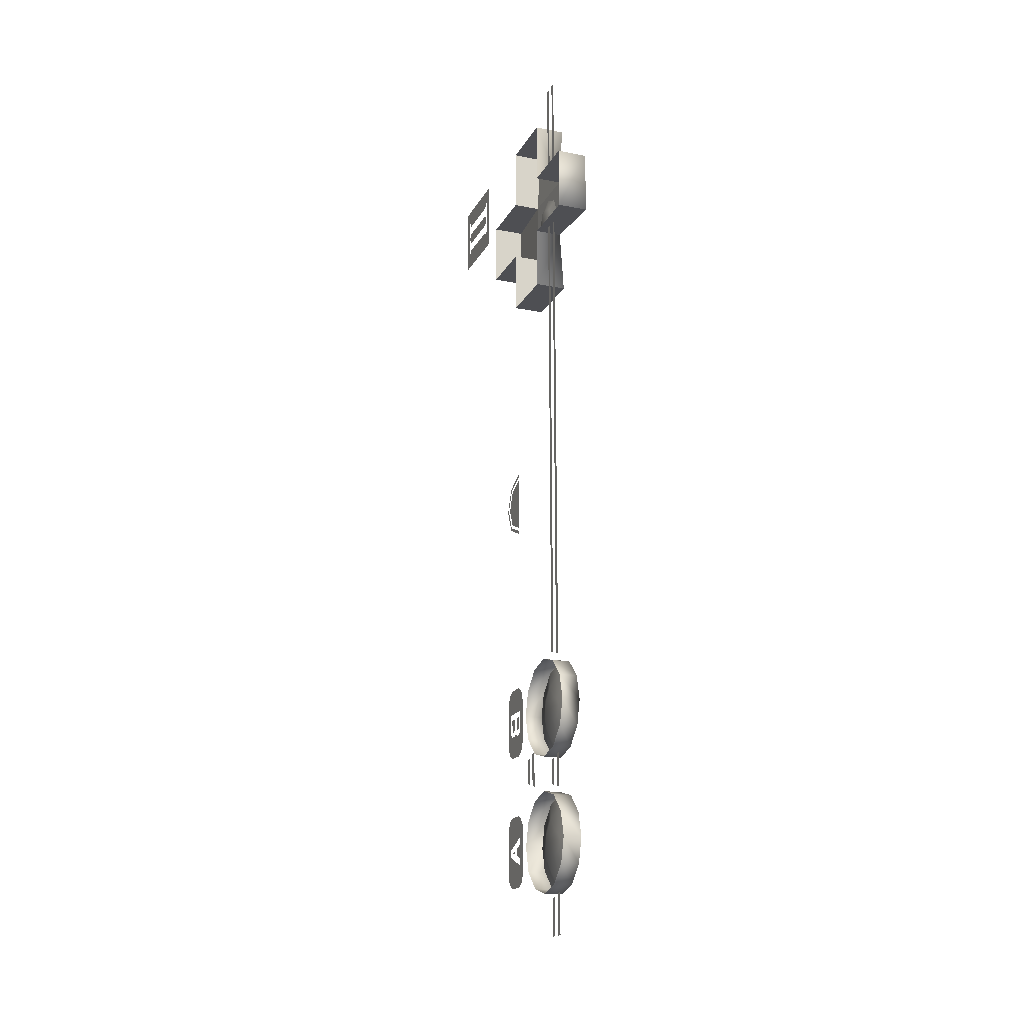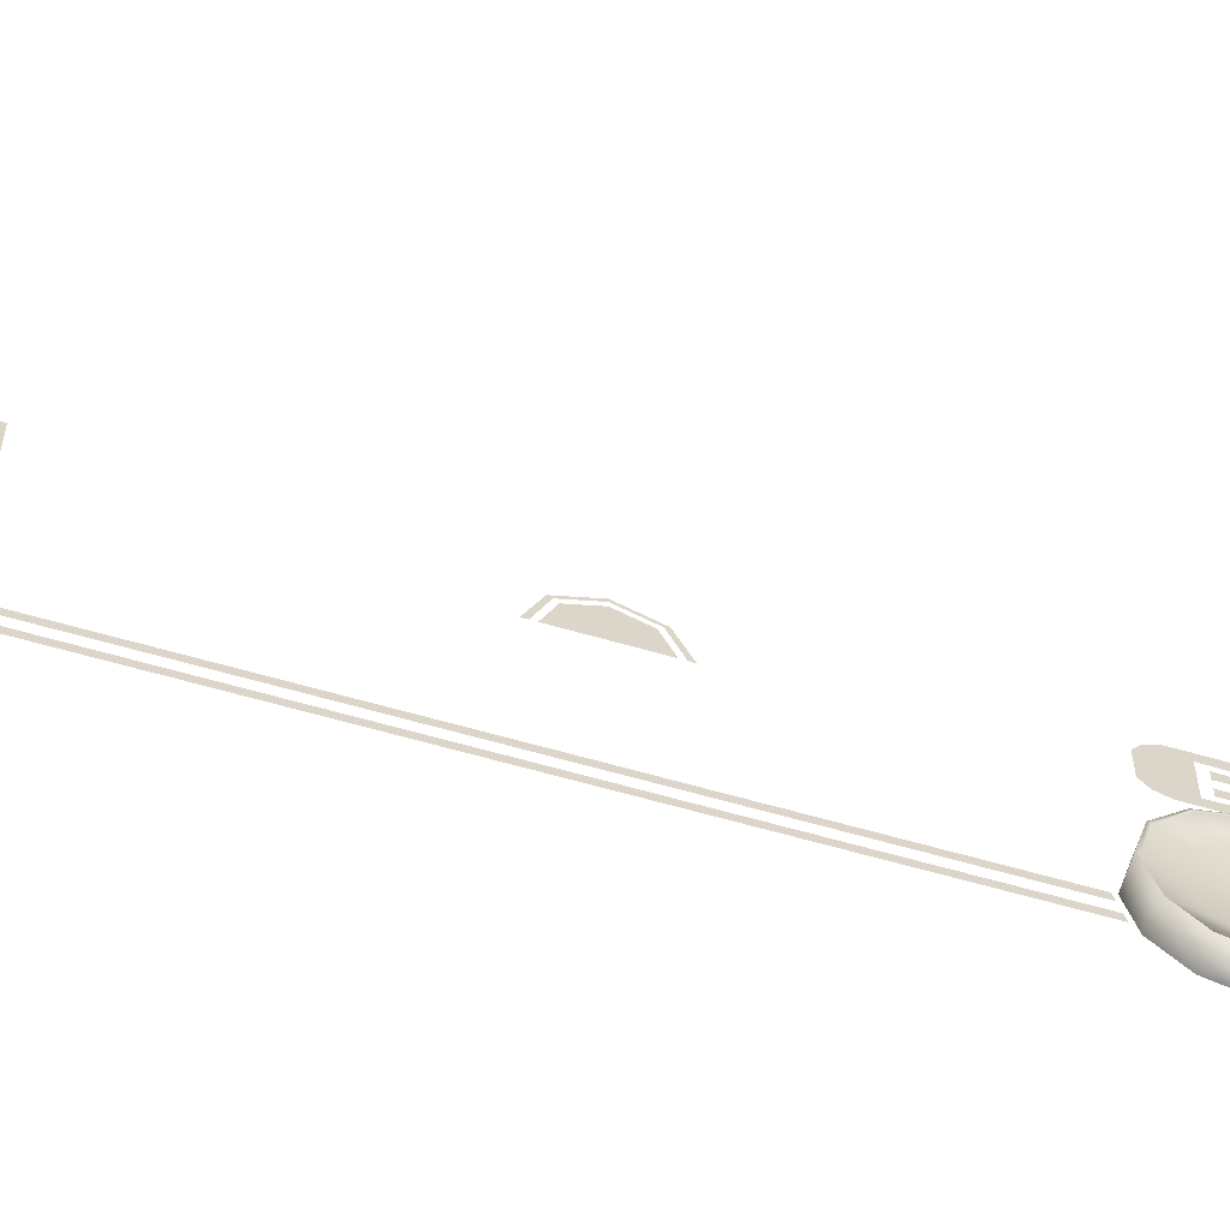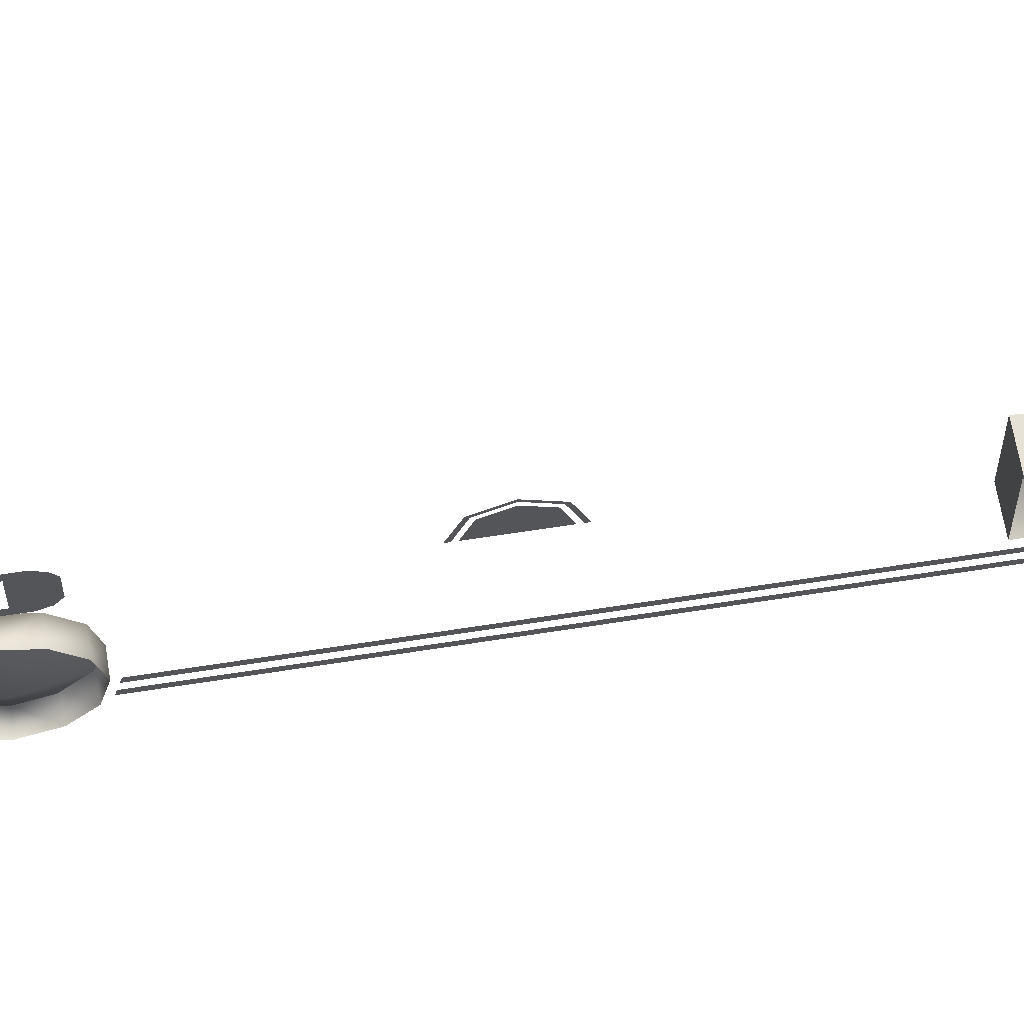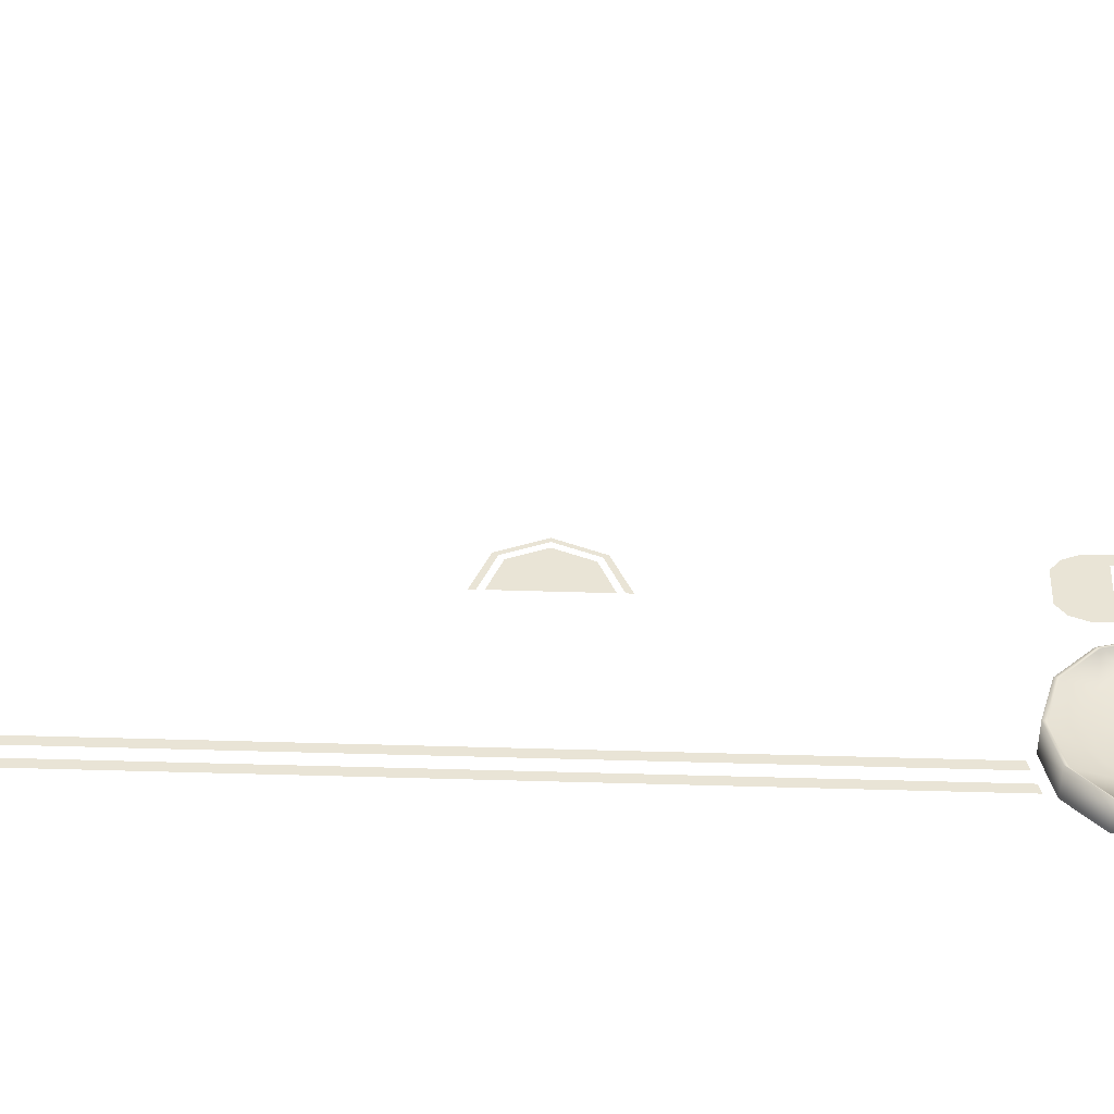
<metadata>
{"format":"obj","ext":"obj","renderer":"f3d","projection":"perspective","resolution":1024,"background":"white","views":[{"elev":-18.1,"azim":-20.7,"up":"+Z"},{"elev":-62.3,"azim":73.6,"up":"+Y"},{"elev":63.2,"azim":-99.1,"up":"+Y"},{"elev":-48.5,"azim":88.0,"up":"+Y"}]}
</metadata>
<code>
o black_Cube.006
v 2.81 1.722 0.4929
v 2.81 1.99 0.4929
v 2.81 1.722 0.7609
v 2.81 1.99 0.7609
v 2.81 1.748 0.7108
v 2.81 1.963 0.7108
v 2.81 1.765 0.6873
v 2.81 1.946 0.6873
v 2.81 1.748 0.7108
v 2.81 1.748 0.5459
v 2.81 1.748 0.6284
v 2.81 1.963 0.5459
v 2.81 1.963 0.6284
v 2.81 1.765 0.5693
v 2.81 1.946 0.5693
v 2.81 1.946 0.6049
v 2.81 1.748 0.6284
v 2.81 1.765 0.6049
v 2.81 1.946 0.6499
v 2.81 1.765 0.6499
v 2.717 1.035 -1.845
v 2.717 1.016 -1.841
v 2.717 1.035 -1.928
v 2.717 1.016 -1.932
v 2.717 0.9901 -1.832
v 2.717 0.971 -1.827
v 2.717 0.9901 -1.941
v 2.717 0.971 -1.946
v -2.807 0.971 0.2147
v -2.81 1.748 -2.274
v -2.81 1.759 -2.25
v 2.809 1.36 -0.6972
v 2.809 1.427 -0.725
v 2.809 1.455 -0.792
v 2.809 1.427 -0.859
v 2.809 1.36 -0.8868
v 2.809 1.359 -0.6723
v 2.809 1.441 -0.7073
v 2.809 1.476 -0.792
v 2.809 1.441 -0.8766
v 2.809 1.359 -0.9117
v 2.809 1.36 -0.6849
v 2.809 1.436 -0.7162
v 2.809 1.468 -0.792
v 2.809 1.436 -0.8677
v 2.809 1.36 -0.8991
v 2.844 1.178 -2.075
v 2.844 1.188 -2.12
v 2.844 1.178 -2.164
v 2.844 1.068 -2.234
v 2.844 1.137 -2.212
v 2.853 0.9771 -2.262
v 2.853 0.9142 -2.199
v 2.853 0.8927 -2.119
v 2.853 0.9142 -2.039
v 2.853 0.9771 -1.976
v 2.853 1.068 -1.952
v 2.853 1.159 -1.976
v 2.853 1.222 -2.039
v 2.853 1.243 -2.119
v 2.853 1.222 -2.199
v 2.853 1.068 -2.287
v 2.853 1.159 -2.262
v 2.856 0.9801 -2.271
v 2.856 0.9157 -2.207
v 2.856 0.8921 -2.119
v 2.856 0.9157 -2.031
v 2.856 0.9801 -1.967
v 2.856 1.068 -1.943
v 2.856 1.156 -1.967
v 2.856 1.221 -2.031
v 2.856 1.244 -2.119
v 2.856 1.221 -2.207
v 2.856 1.068 -2.295
v 2.856 1.156 -2.271
v 2.809 1.035 0.5069
v 2.809 1.016 0.5069
v 2.809 1.035 0.8392
v 2.809 1.016 0.8392
v 2.809 1.035 0.2378
v 2.809 1.016 0.2378
v 2.809 1.035 -1.451
v 2.809 1.016 -1.456
v 2.831 1.042 -2.15
v 2.831 1.029 -2.131
v 2.831 1.027 -2.119
v 2.831 1.029 -2.108
v 2.809 1.035 -2.314
v 2.809 1.016 -2.308
v 2.809 1.035 -2.441
v 2.809 1.016 -2.441
v 2.809 0.9901 0.5069
v 2.809 0.971 0.5069
v 2.809 0.9901 0.8392
v 2.809 0.971 0.8392
v 2.809 0.9901 0.2378
v 2.809 0.971 0.2378
v 2.809 0.9901 -1.463
v 2.809 0.971 -1.468
v 2.831 1.042 -2.089
v 2.807 0.971 -1.819
v 2.831 1.068 -2.079
v 2.831 1.094 -2.089
v 2.809 0.9901 -2.301
v 2.809 0.971 -2.296
v 2.809 0.9901 -2.441
v 2.809 0.971 -2.441
v 2.831 1.107 -2.108
v 2.831 1.109 -2.119
v 2.831 1.107 -2.131
v 2.831 1.068 -2.16
v 2.831 1.094 -2.15
v 2.791 0.9801 -2.271
v 2.791 0.9157 -2.207
v 2.791 0.8921 -2.119
v 2.791 0.9157 -2.031
v 2.791 0.9801 -1.967
v 2.791 1.068 -1.943
v 2.791 1.156 -1.967
v 2.791 1.221 -2.031
v 2.791 1.244 -2.119
v 2.791 1.221 -2.207
v 2.791 1.156 -2.271
v 2.791 1.068 -2.295
v 2.791 1.068 -1.821
v 2.791 1.156 -1.798
v 2.791 1.221 -1.733
v 2.791 1.244 -1.645
v 2.791 1.221 -1.557
v 2.791 1.156 -1.493
v 2.791 1.068 -1.469
v 2.791 0.9801 -1.493
v 2.791 0.9157 -1.557
v 2.791 0.8921 -1.645
v 2.791 0.9157 -1.733
v 2.791 0.9801 -1.798
v 2.831 1.094 -1.676
v 2.831 1.068 -1.686
v 2.831 1.107 -1.657
v 2.831 1.109 -1.646
v 2.831 1.107 -1.634
v 2.831 1.094 -1.615
v 2.831 1.068 -1.605
v 2.831 1.042 -1.615
v 2.831 1.029 -1.634
v 2.831 1.027 -1.646
v 2.831 1.029 -1.657
v 2.831 1.042 -1.676
v 2.791 1.343 0.7168
v 2.791 1.108 0.7168
v 2.791 1.343 0.4876
v 2.791 1.571 0.4876
v 2.791 1.343 0.2557
v 2.791 1.571 0.2556
v 2.791 1.108 0.4882
v 2.791 1.343 0.027
v 2.791 1.108 0.027
v 2.791 1.108 0.2563
v 2.791 0.8794 0.2563
v 2.791 0.8794 0.4882
v 2.902 1.343 0.7168
v 2.902 1.108 0.7168
v 2.887 1.343 0.4876
v 2.902 1.571 0.4876
v 2.887 1.343 0.2557
v 2.902 1.571 0.2556
v 2.887 1.108 0.4882
v 2.902 1.343 0.027
v 2.902 1.108 0.027
v 2.887 1.108 0.2563
v 2.902 0.8794 0.2563
v 2.902 0.8794 0.4882
v 2.81 1.348 -1.604
v 2.81 1.47 -1.564
v 2.81 1.434 -1.515
v 2.81 1.361 -1.515
v 2.81 1.324 -1.564
v 2.81 1.446 -1.604
v 2.81 1.434 -1.771
v 2.81 1.47 -1.725
v 2.81 1.324 -1.725
v 2.81 1.361 -1.771
v 2.81 1.365 -1.69
v 2.81 1.428 -1.691
v 2.81 1.396 -1.683
v 2.81 1.349 -1.68
v 2.81 1.444 -1.679
v 2.81 1.363 -1.625
v 2.81 1.384 -1.668
v 2.81 1.431 -1.625
v 2.81 1.409 -1.668
v 2.81 1.384 -1.625
v 2.81 1.407 -1.625
v 2.81 1.364 -1.668
v 2.81 1.429 -1.668
v 2.81 1.47 -2.03
v 2.81 1.434 -1.99
v 2.81 1.361 -1.99
v 2.81 1.324 -2.03
v 2.81 1.434 -2.246
v 2.81 1.47 -2.204
v 2.81 1.324 -2.204
v 2.81 1.361 -2.246
v 2.81 1.448 -2.106
v 2.81 1.354 -2.068
v 2.81 1.354 -2.169
v 2.81 1.448 -2.13
v 2.81 1.354 -2.092
v 2.81 1.354 -2.144
v 2.81 1.387 -2.107
v 2.81 1.387 -2.129
v 2.81 1.402 -2.111
v 2.81 1.402 -2.125
v 2.81 1.423 -2.118
v -2.717 1.476 -0.812
v 2.81 1.337 -2.232
v 2.81 1.458 -2.227
v 2.81 1.456 -2.005
v 2.81 1.341 -2.005
v 2.81 1.419 -1.674
v 2.81 1.419 -1.625
v 2.81 1.374 -1.625
v 2.81 1.374 -1.672
v 2.81 1.399 -1.698
v 2.81 1.413 -1.69
v 2.81 1.382 -1.691
v 2.875 1.263 0.3397
v 2.875 1.226 0.3243
v 2.875 1.277 0.3726
v 2.875 1.263 0.4055
v 2.875 1.226 0.4209
v 2.875 1.189 0.4055
v 2.875 1.175 0.3726
v 2.875 1.189 0.3397
v 2.856 1.156 -1.798
v 2.856 1.068 -1.821
v 2.856 1.221 -1.733
v 2.856 1.244 -1.645
v 2.856 1.221 -1.557
v 2.856 1.156 -1.493
v 2.856 1.068 -1.469
v 2.856 0.9801 -1.493
v 2.856 0.9157 -1.557
v 2.856 0.8921 -1.645
v 2.856 0.9157 -1.733
v 2.856 0.9801 -1.798
v 2.853 1.159 -1.789
v 2.853 1.068 -1.813
v 2.853 1.222 -1.726
v 2.853 1.243 -1.646
v 2.853 1.222 -1.566
v 2.853 1.159 -1.503
v 2.853 1.068 -1.478
v 2.853 0.9771 -1.503
v 2.853 0.9142 -1.566
v 2.853 0.8927 -1.646
v 2.853 0.9142 -1.726
v 2.853 0.9771 -1.789
v 2.844 1.137 -1.738
v 2.844 1.068 -1.76
v 2.844 1.178 -1.691
v 2.844 1.188 -1.646
v 2.844 1.178 -1.602
v 2.844 1.137 -1.554
v 2.844 1.068 -1.533
v 2.844 0.9982 -1.554
v 2.844 0.9577 -1.602
v 2.844 0.9476 -1.646
v 2.844 0.9577 -1.691
v 2.844 0.9982 -1.738
v 2.844 1.137 -2.028
v 2.844 1.068 -2.006
v 2.844 0.9982 -2.028
v 2.844 0.9577 -2.075
v 2.844 0.9476 -2.12
v 2.844 0.9577 -2.164
v 2.844 0.9982 -2.212
v 2.887 1.29 0.3083
v 2.887 1.226 0.2818
v 2.887 1.317 0.3724
v 2.887 1.29 0.4365
v 2.887 1.226 0.463
v 2.887 1.162 0.4365
v 2.887 1.136 0.3724
v 2.887 1.162 0.3083
v 2.81 1.337 -1.755
v 2.81 1.455 -1.757
v 2.81 1.456 -1.532
v 2.81 1.336 -1.534
v 2.809 1.035 -1.837
v 2.809 1.016 -1.832
v 2.809 1.035 -1.922
v 2.809 1.016 -1.928
v 2.809 0.9901 -1.825
v 2.809 0.971 -1.82
v 2.809 0.9901 -1.935
v 2.809 0.971 -1.94
f 13 4 6
f 10 15 14
f 3 1 10
f 8 9 7
f 19 20 16
f 21 22 24
f 26 28 27
f 35 32 36
f 39 44 45
f 38 37 42
f 40 45 46
f 39 38 43
f 4 13 2
f 2 13 12
f 15 10 12
f 12 1 2
f 10 1 12
f 3 10 5
f 9 6 3
f 3 6 4
f 6 9 8
f 17 18 20
f 18 16 20
f 16 13 19
f 21 24 23
f 26 27 25
f 32 35 33
f 33 35 34
f 39 45 40
f 38 42 43
f 40 46 41
f 39 43 44
f 77 76 78
f 88 89 91
f 93 92 94
f 97 96 98 99
f 104 105 107
f 154 165 153
f 160 167 155
f 156 165 168
f 152 166 154
f 150 161 149
f 156 169 157
f 149 163 151
f 152 163 164
f 159 170 171
f 170 167 172 171
f 163 165 166 164
f 161 162 167 163
f 192 222 223 189
f 182 184 224 183
f 173 176 289
f 213 214 212
f 201 204 207
f 206 203 200
f 199 209 208
f 205 198 219
f 77 78 79
f 88 91 90
f 93 94 95
f 81 80 82 83
f 104 107 106
f 154 166 165
f 160 172 167
f 156 153 165
f 152 164 166
f 150 162 161
f 156 168 169
f 149 161 163
f 152 151 163
f 159 158 170
f 165 170 169 168
f 221 220 195 190
f 193 191 220 221
f 182 183 286
f 181 183 186
f 183 224 226
f 180 184 287
f 179 184 182
f 184 180 187
f 180 174 187
f 187 174 178
f 173 177 186
f 186 177 181
f 174 288 178
f 178 176 173
f 176 178 175
f 197 204 218
f 196 204 201
f 201 207 217
f 203 206 216
f 206 200 207
f 199 208 205
f 208 211 210
f 209 202 206
f 208 209 211
f 202 209 199
f 198 205 197
f 197 205 204
f 216 206 202
f 217 207 200
f 218 204 196
f 219 199 205
f 223 222 188 194
f 226 224 225 185
f 225 224 184
f 279 170 165 163 282 281 280 278
f 282 163 167 170 279 285 284 283
f 286 183 181
f 287 184 179
f 178 288 175
f 289 177 173
f 290 291 293
f 294 295 297
f 290 293 292
f 294 297 296
f 102 103 271 272
f 275 274 55 54
f 86 87 274 275
f 100 102 272 273
f 84 85 276 277
f 112 111 50 51
f 277 276 53 52
f 108 109 48 47
f 273 272 57 56
f 271 47 59 58
f 49 51 63 61
f 51 50 62 63
f 122 121 72
f 124 75 74
f 55 56 68 67
f 57 58 70 69
f 113 74 64
f 118 68 69
f 63 62 74 75
f 122 72 73
f 121 71 72
f 124 123 75
f 52 53 65 64
f 116 66 67
f 129 130 240
f 136 125 236
f 126 127 237
f 133 134 244
f 130 131 241
f 127 128 238
f 134 135 245
f 131 132 242
f 128 129 239
f 135 136 246
f 125 126 235
f 132 133 243
f 159 172 160
f 157 170 158
f 150 167 162
f 276 275 54 53
f 103 108 47 271
f 274 273 56 55
f 87 100 273 274
f 111 84 277 50
f 85 86 275 276
f 50 277 52 62
f 109 110 49 48
f 110 112 51 49
f 272 271 58 57
f 47 48 60 59
f 48 49 61 60
f 62 52 64 74
f 113 124 74
f 115 114 65
f 118 117 68
f 116 115 66
f 120 119 70
f 123 122 73
f 119 118 69
f 114 64 65
f 121 120 71
f 61 63 75 73
f 120 70 71
f 115 65 66
f 112 110 109 108 103 102 100 87 86 85 84 111
f 117 116 67
f 119 69 70
f 117 67 68
f 114 113 64
f 56 57 69 68
f 123 73 75
f 129 240 239
f 136 236 246
f 126 237 235
f 133 244 243
f 130 241 240
f 127 238 237
f 134 245 244
f 131 242 241
f 128 239 238
f 135 246 245
f 125 235 236
f 132 243 242
f 159 171 172
f 157 169 170
f 150 155 167
f 137 139 140 141 142 143 144 145 146 147 148 138
f 247 248 236 235
f 249 247 235 237
f 250 249 237 238
f 251 250 238 239
f 252 251 239 240
f 253 252 240 241
f 254 253 241 242
f 255 254 242 243
f 256 255 243 244
f 257 256 244 245
f 258 257 245 246
f 248 258 246 236
f 259 260 248 247
f 261 259 247 249
f 262 261 249 250
f 263 262 250 251
f 264 263 251 252
f 265 264 252 253
f 266 265 253 254
f 267 266 254 255
f 268 267 255 256
f 269 268 256 257
f 270 269 257 258
f 260 270 258 248
f 137 138 260 259
f 139 137 259 261
f 140 139 261 262
f 141 140 262 263
f 142 141 263 264
f 143 142 264 265
f 144 143 265 266
f 145 144 266 267
f 146 145 267 268
f 147 146 268 269
f 148 147 269 270
f 138 148 270 260
f 60 72 71 59
f 70 58 59 71
f 227 229 230 231 232 233 234 228
f 227 228 279 278
f 229 227 278 280
f 230 229 280 281
f 231 230 281 282
f 232 231 282 283
f 233 232 283 284
f 234 233 284 285
f 228 234 285 279
l 5 7
l 5 17
l 17 10
l 11 10

</code>
